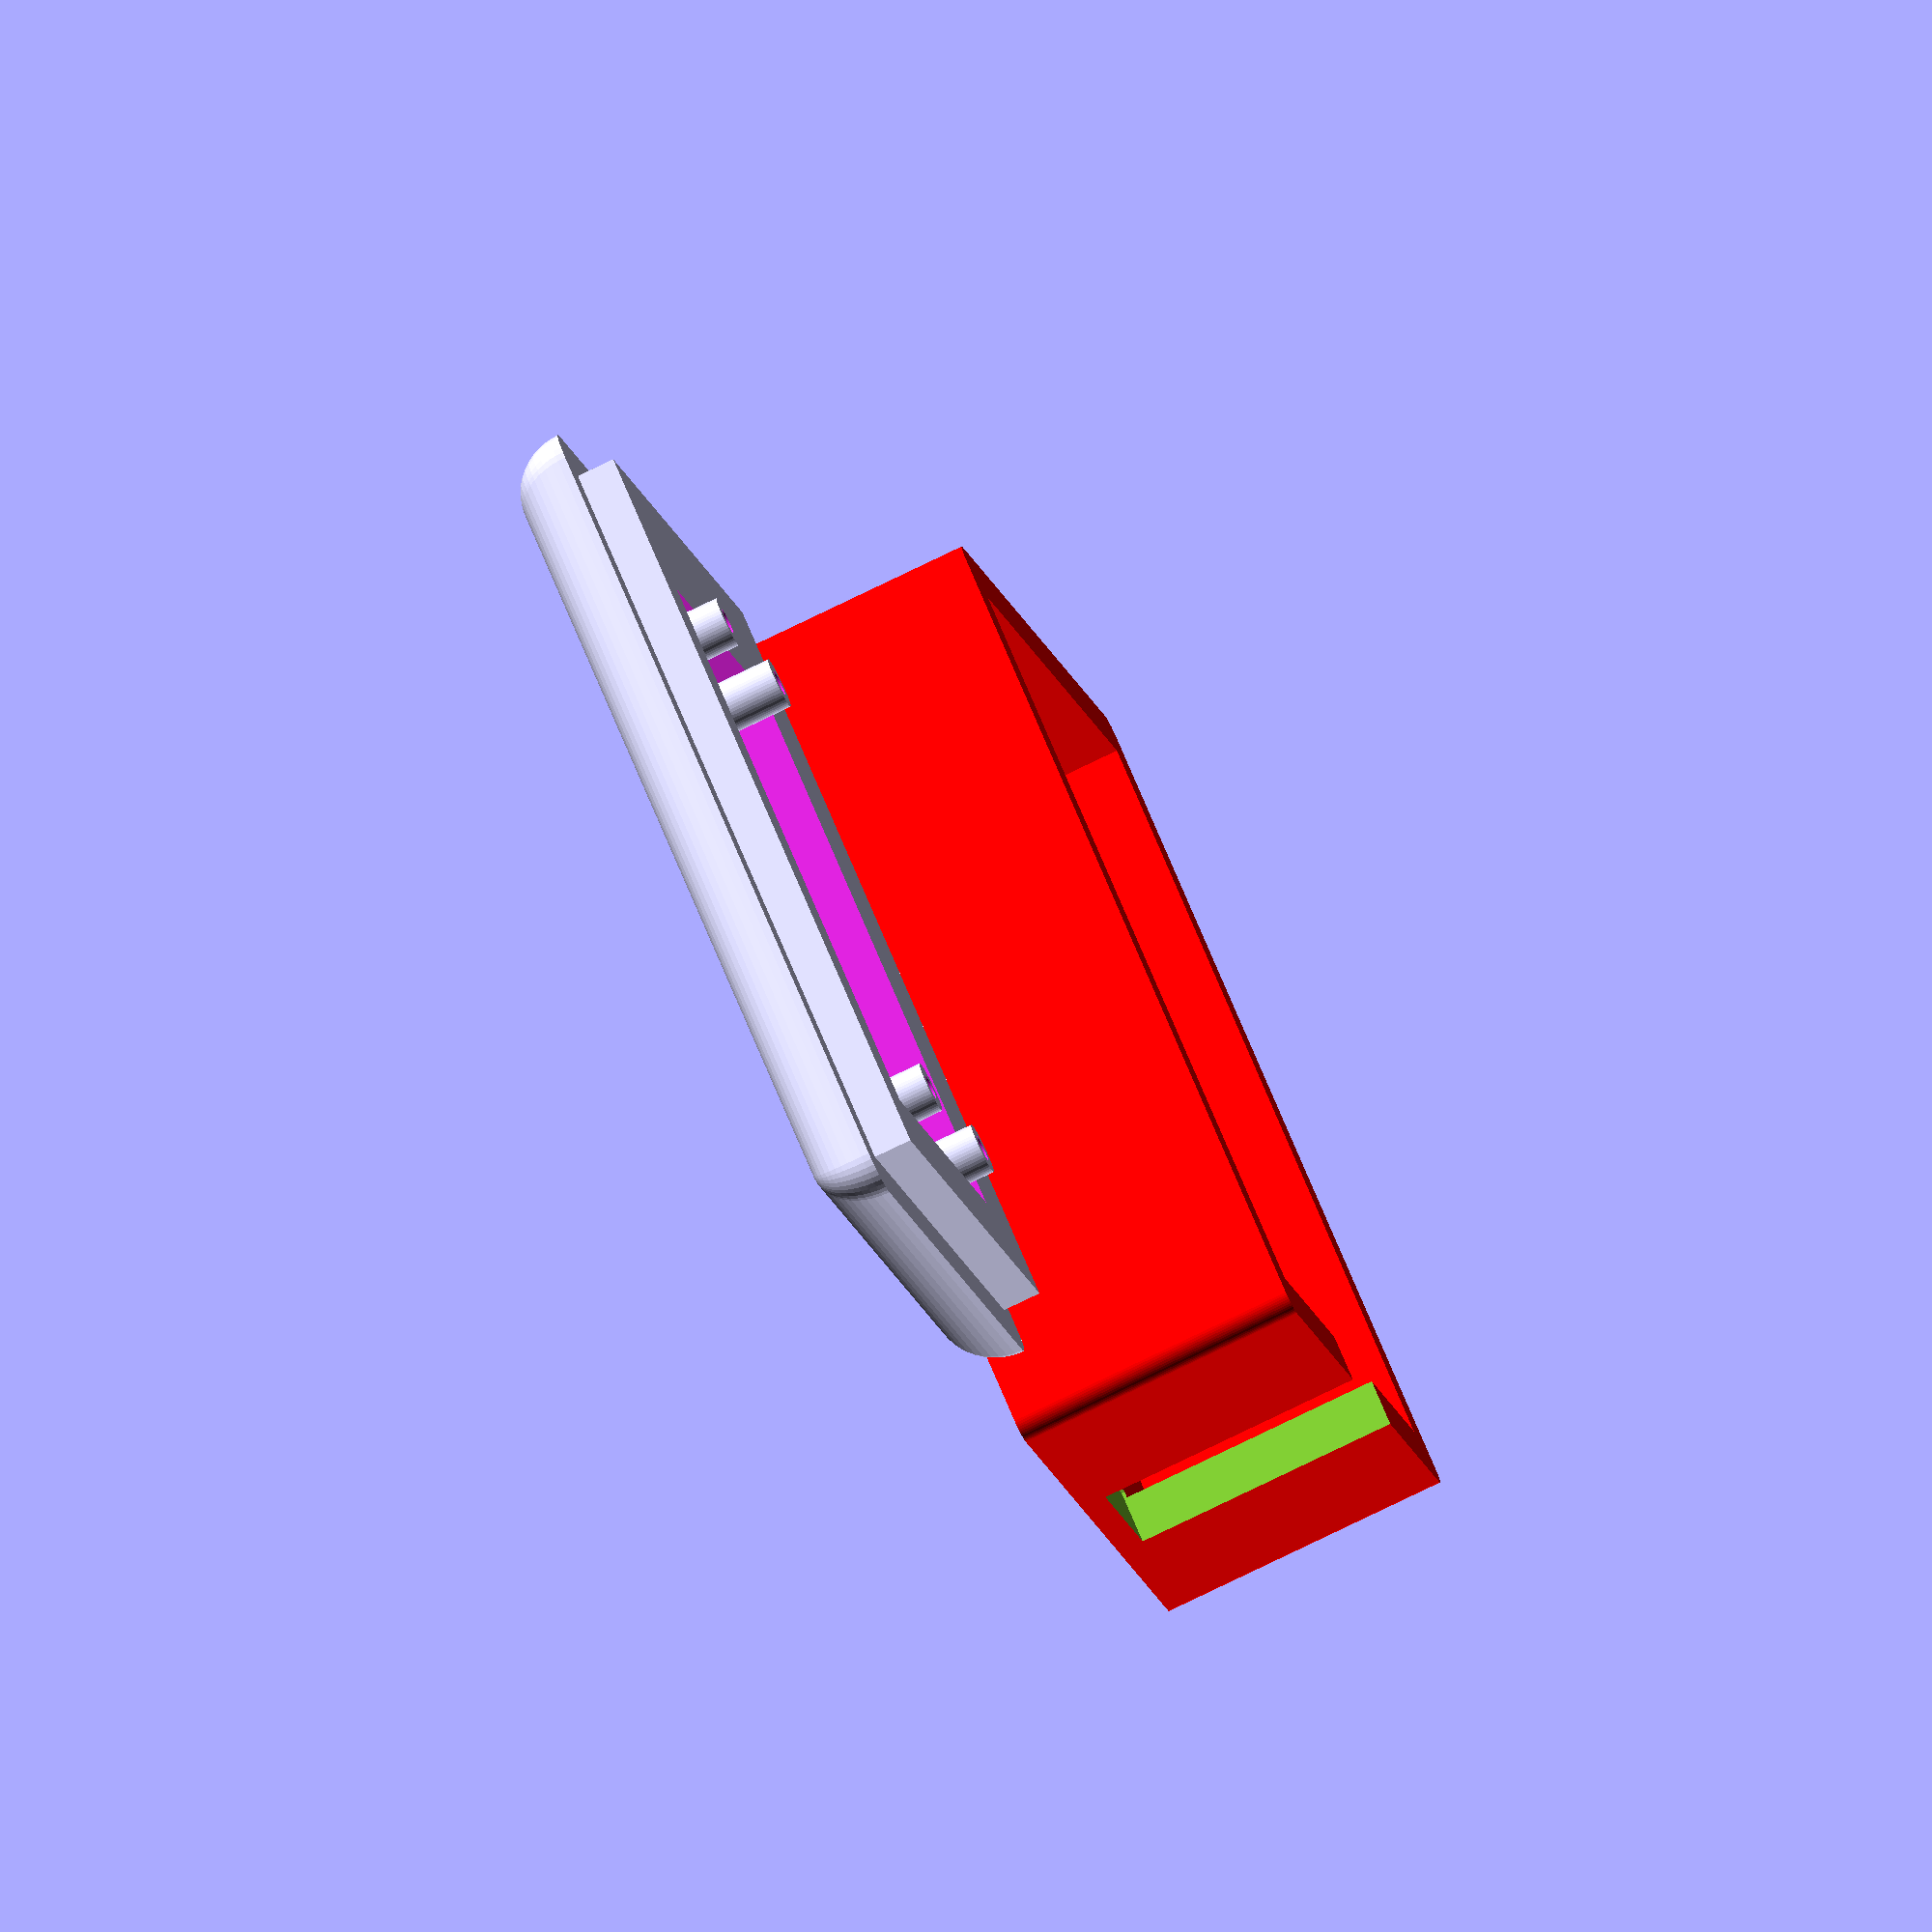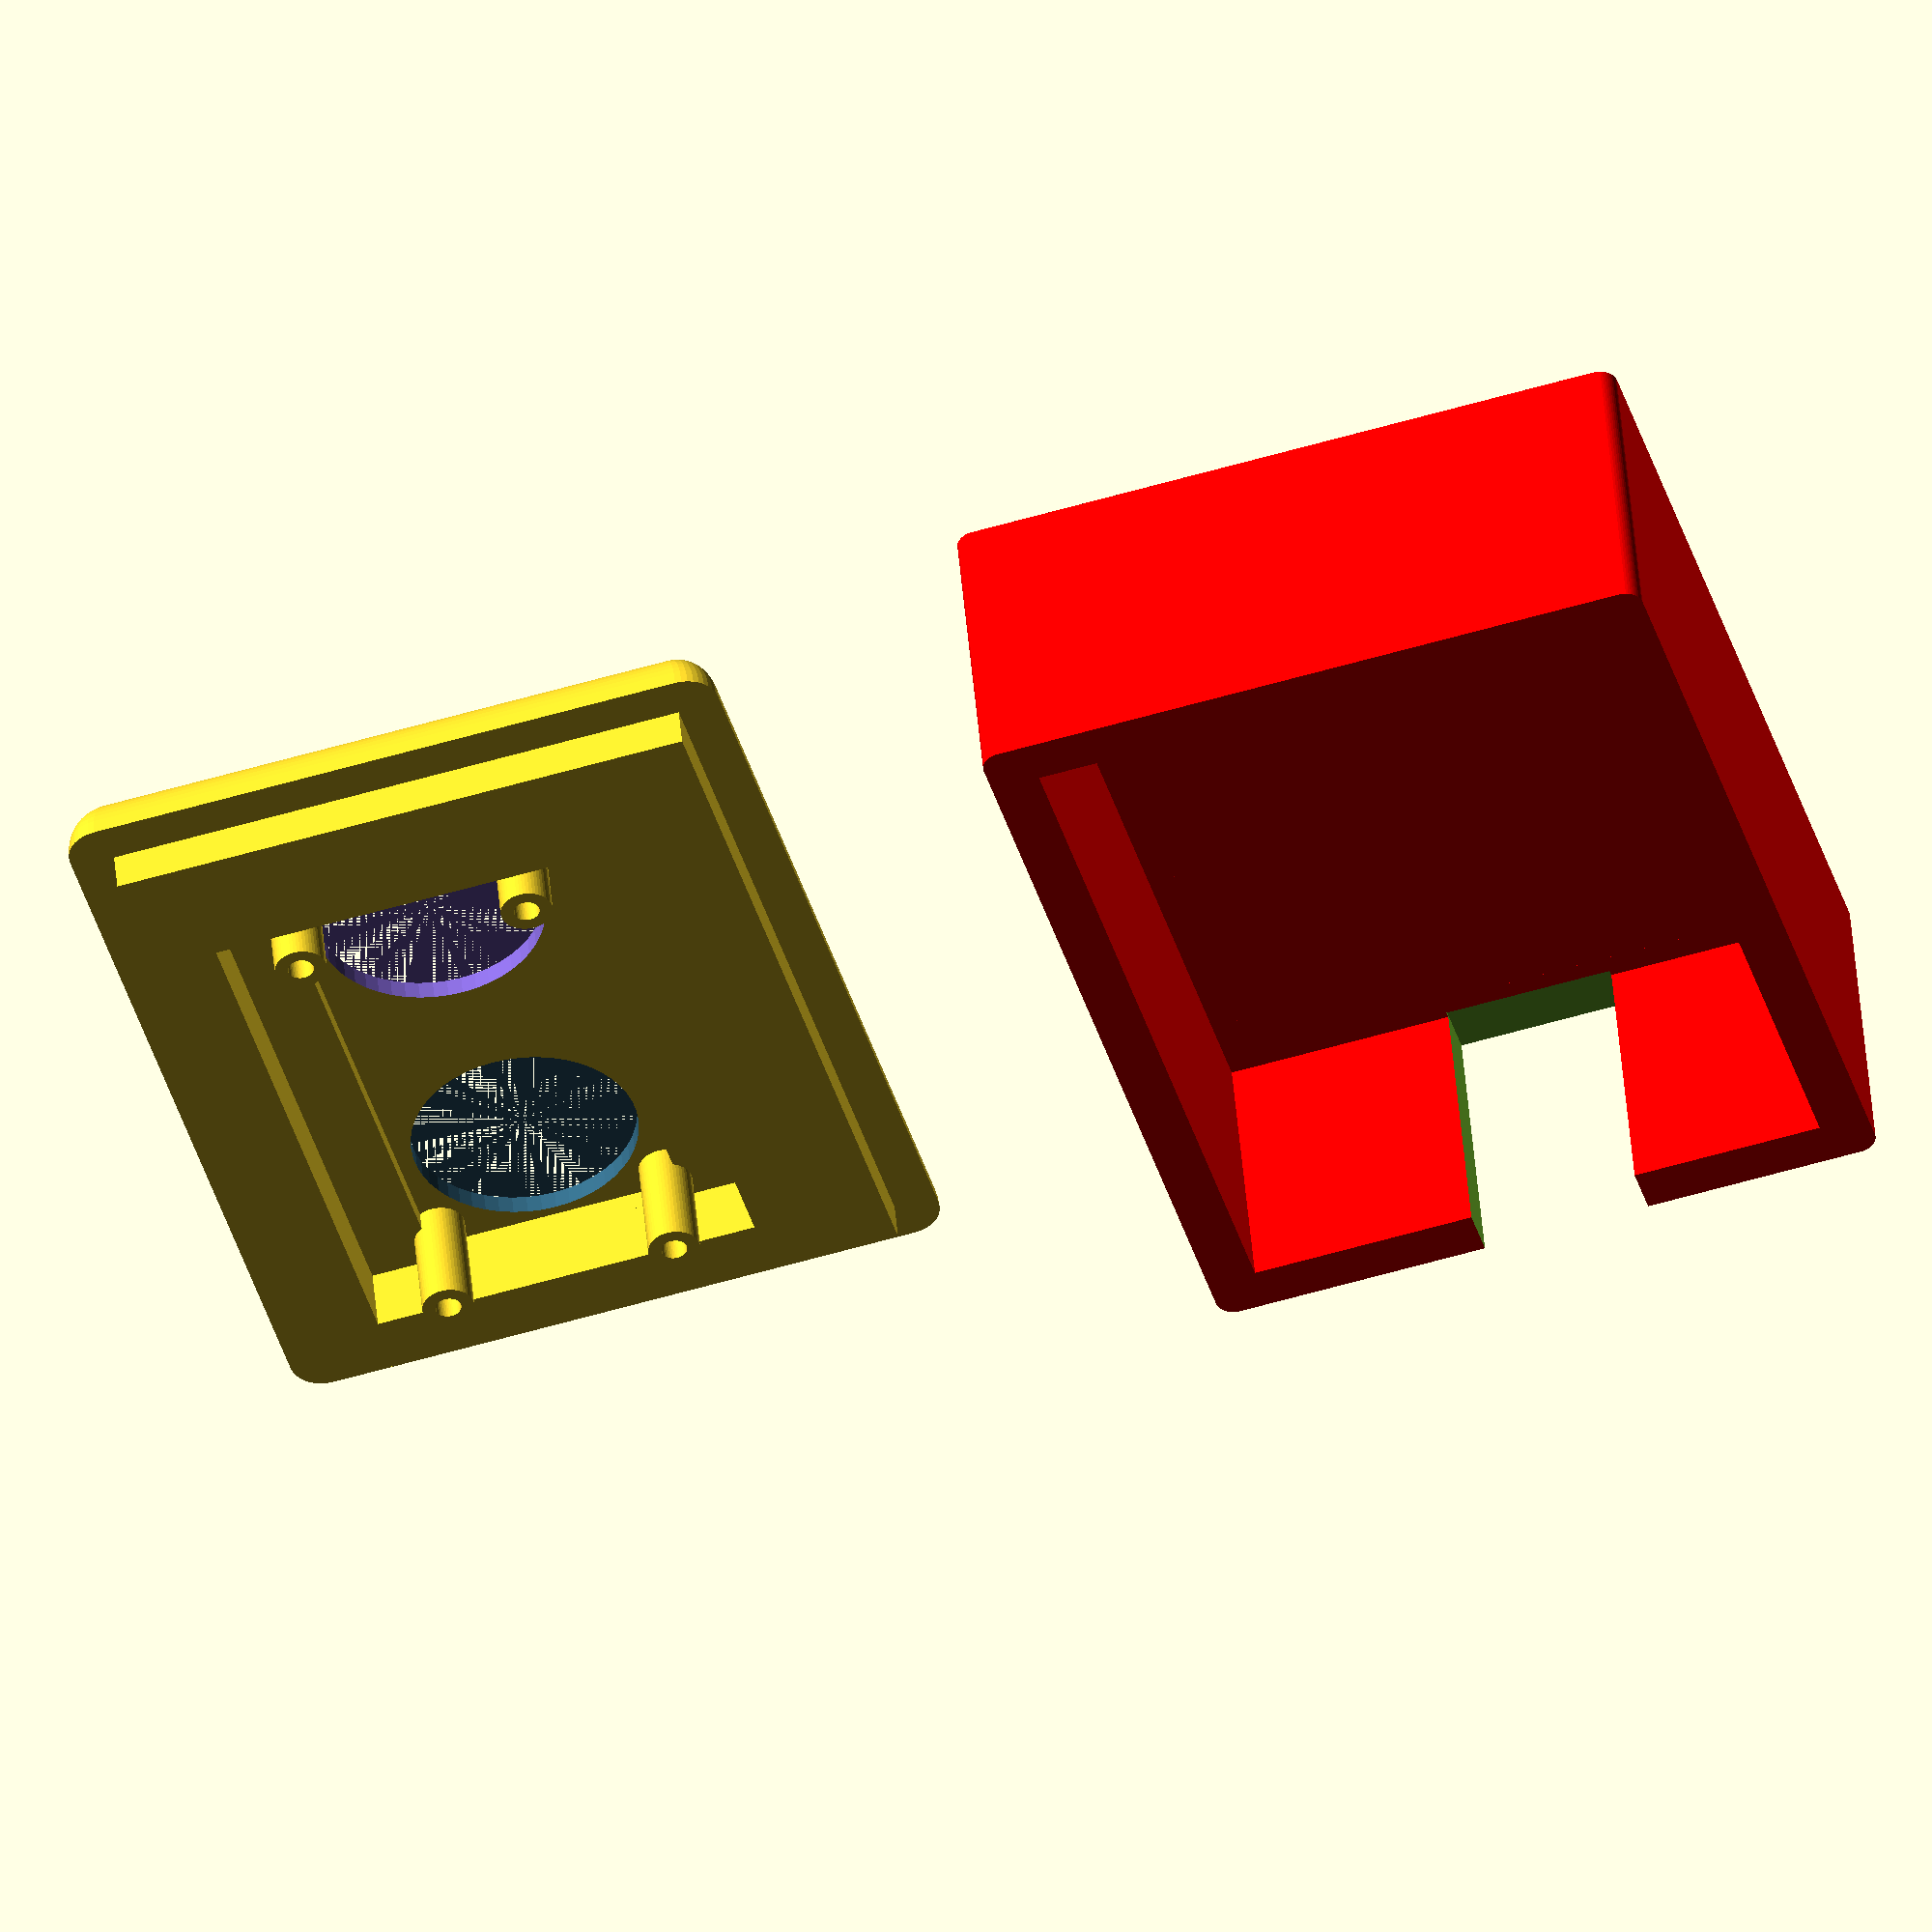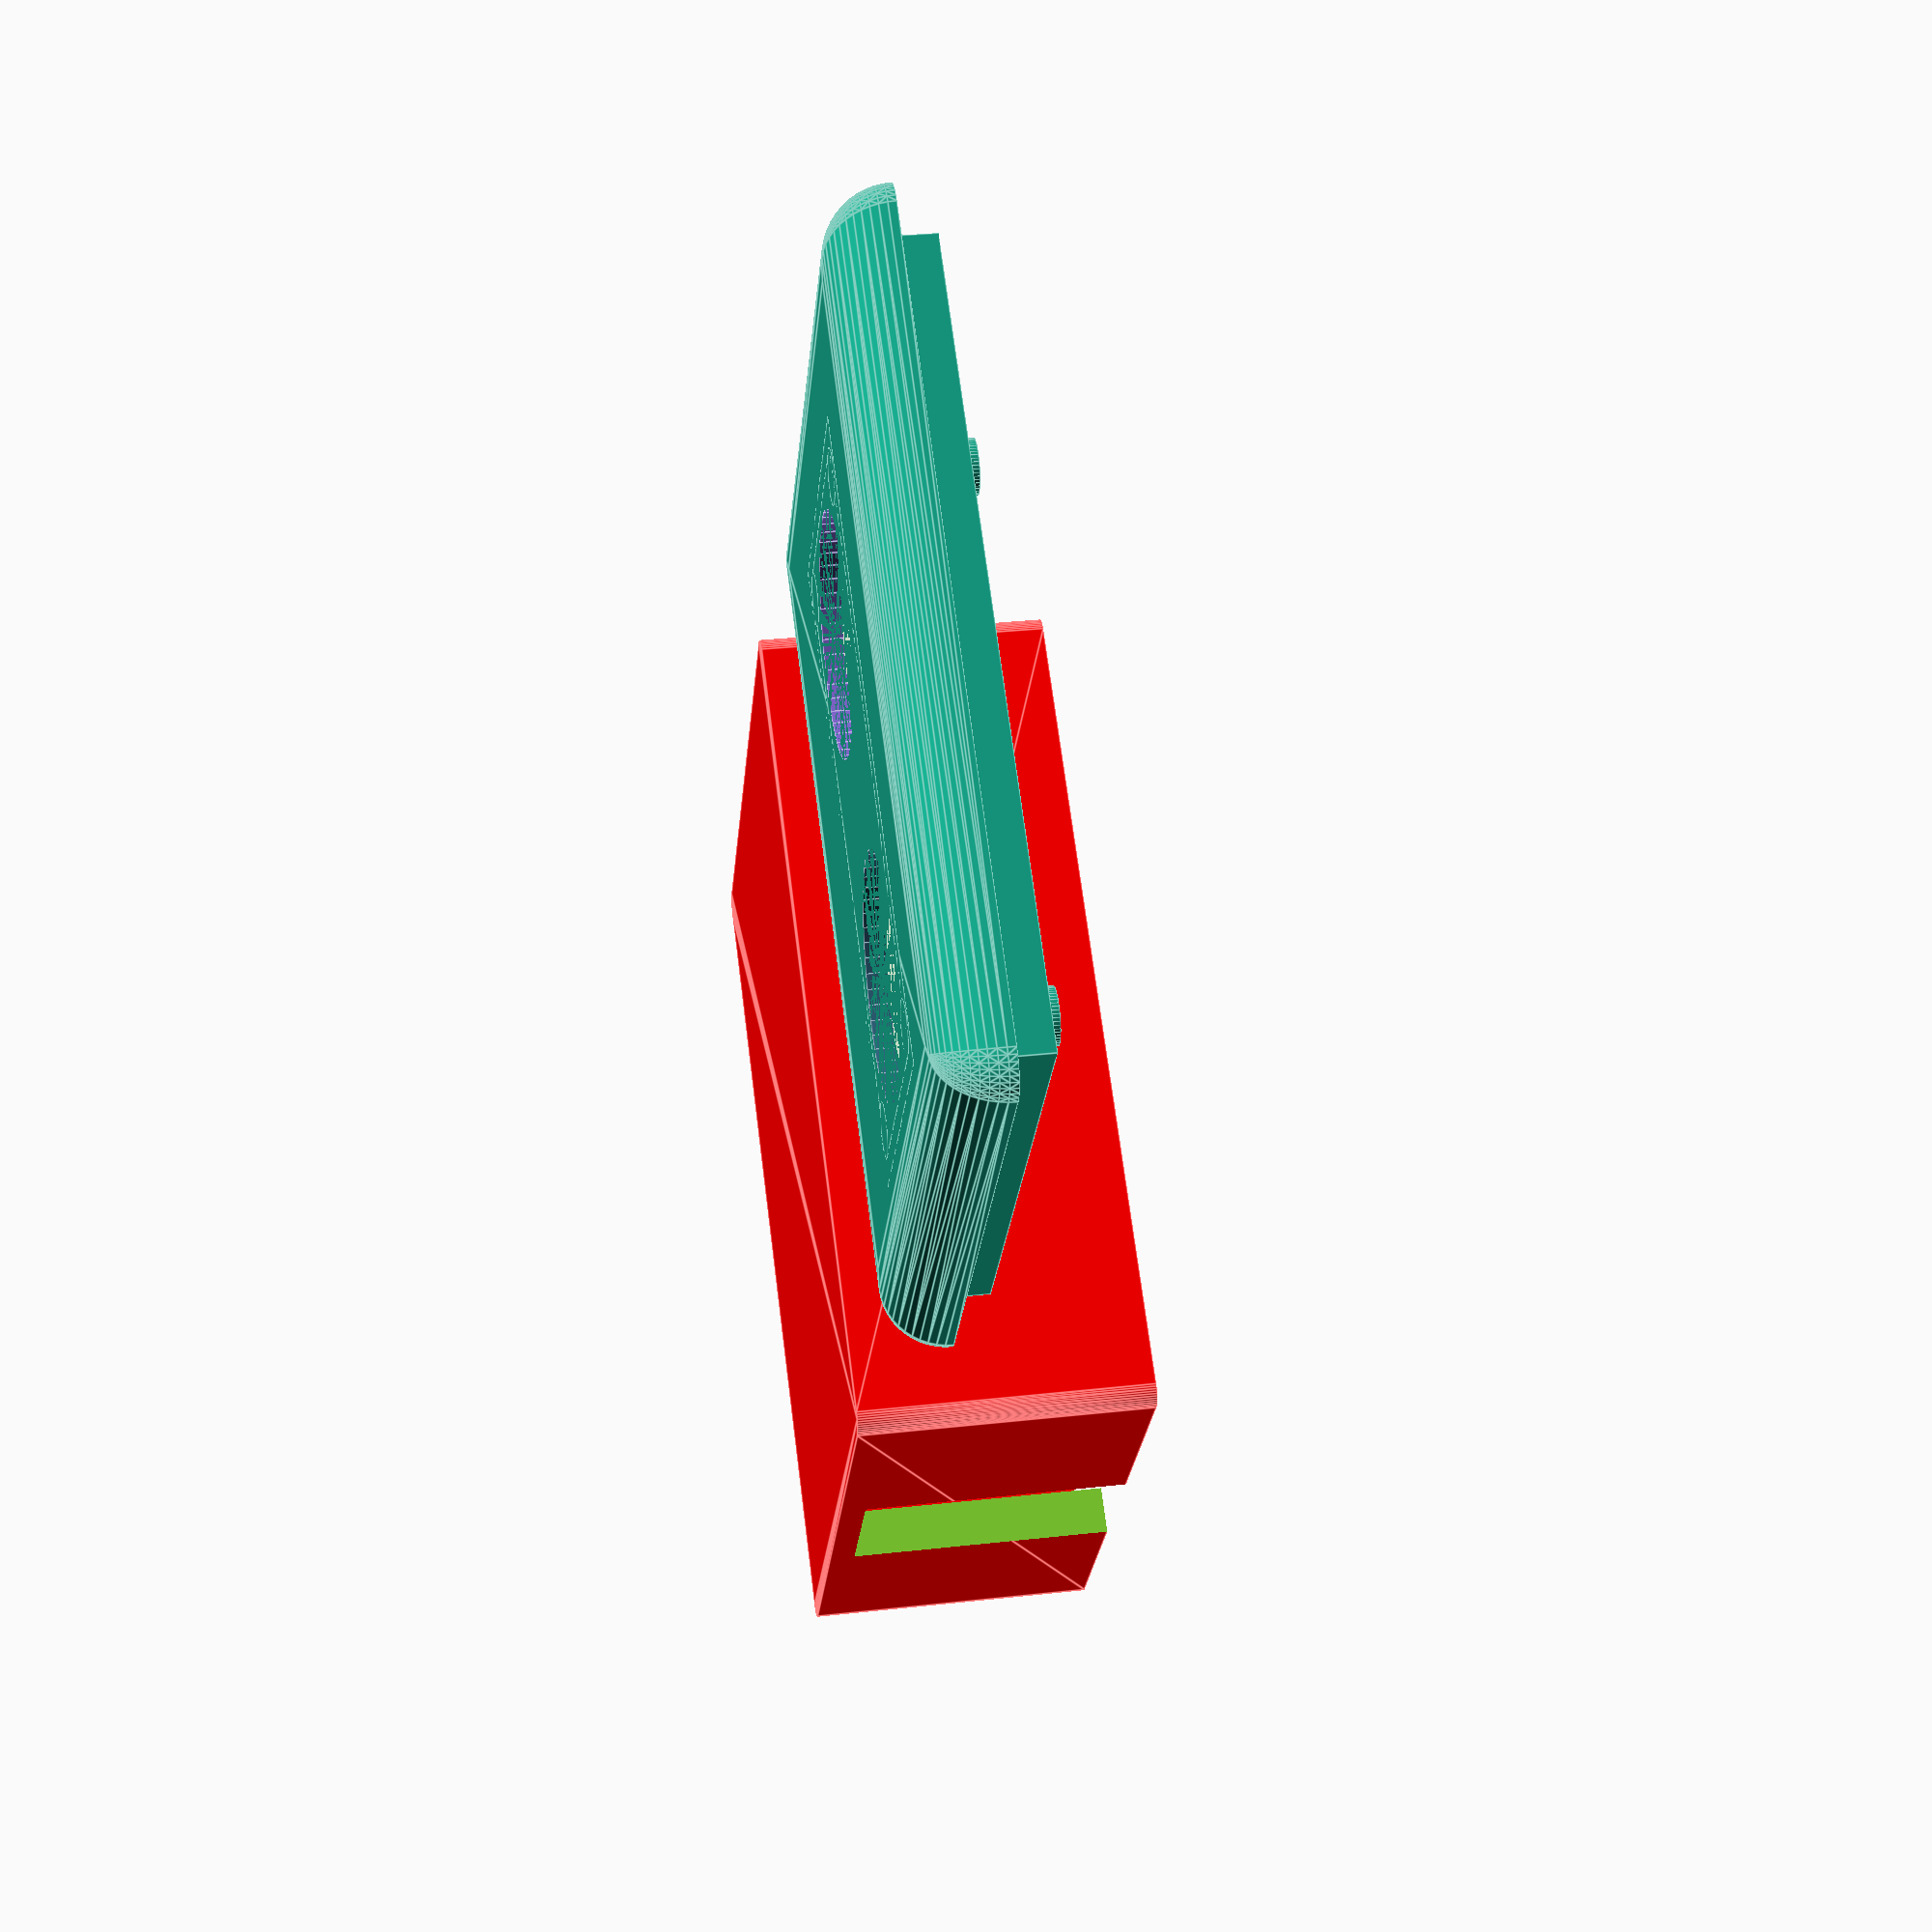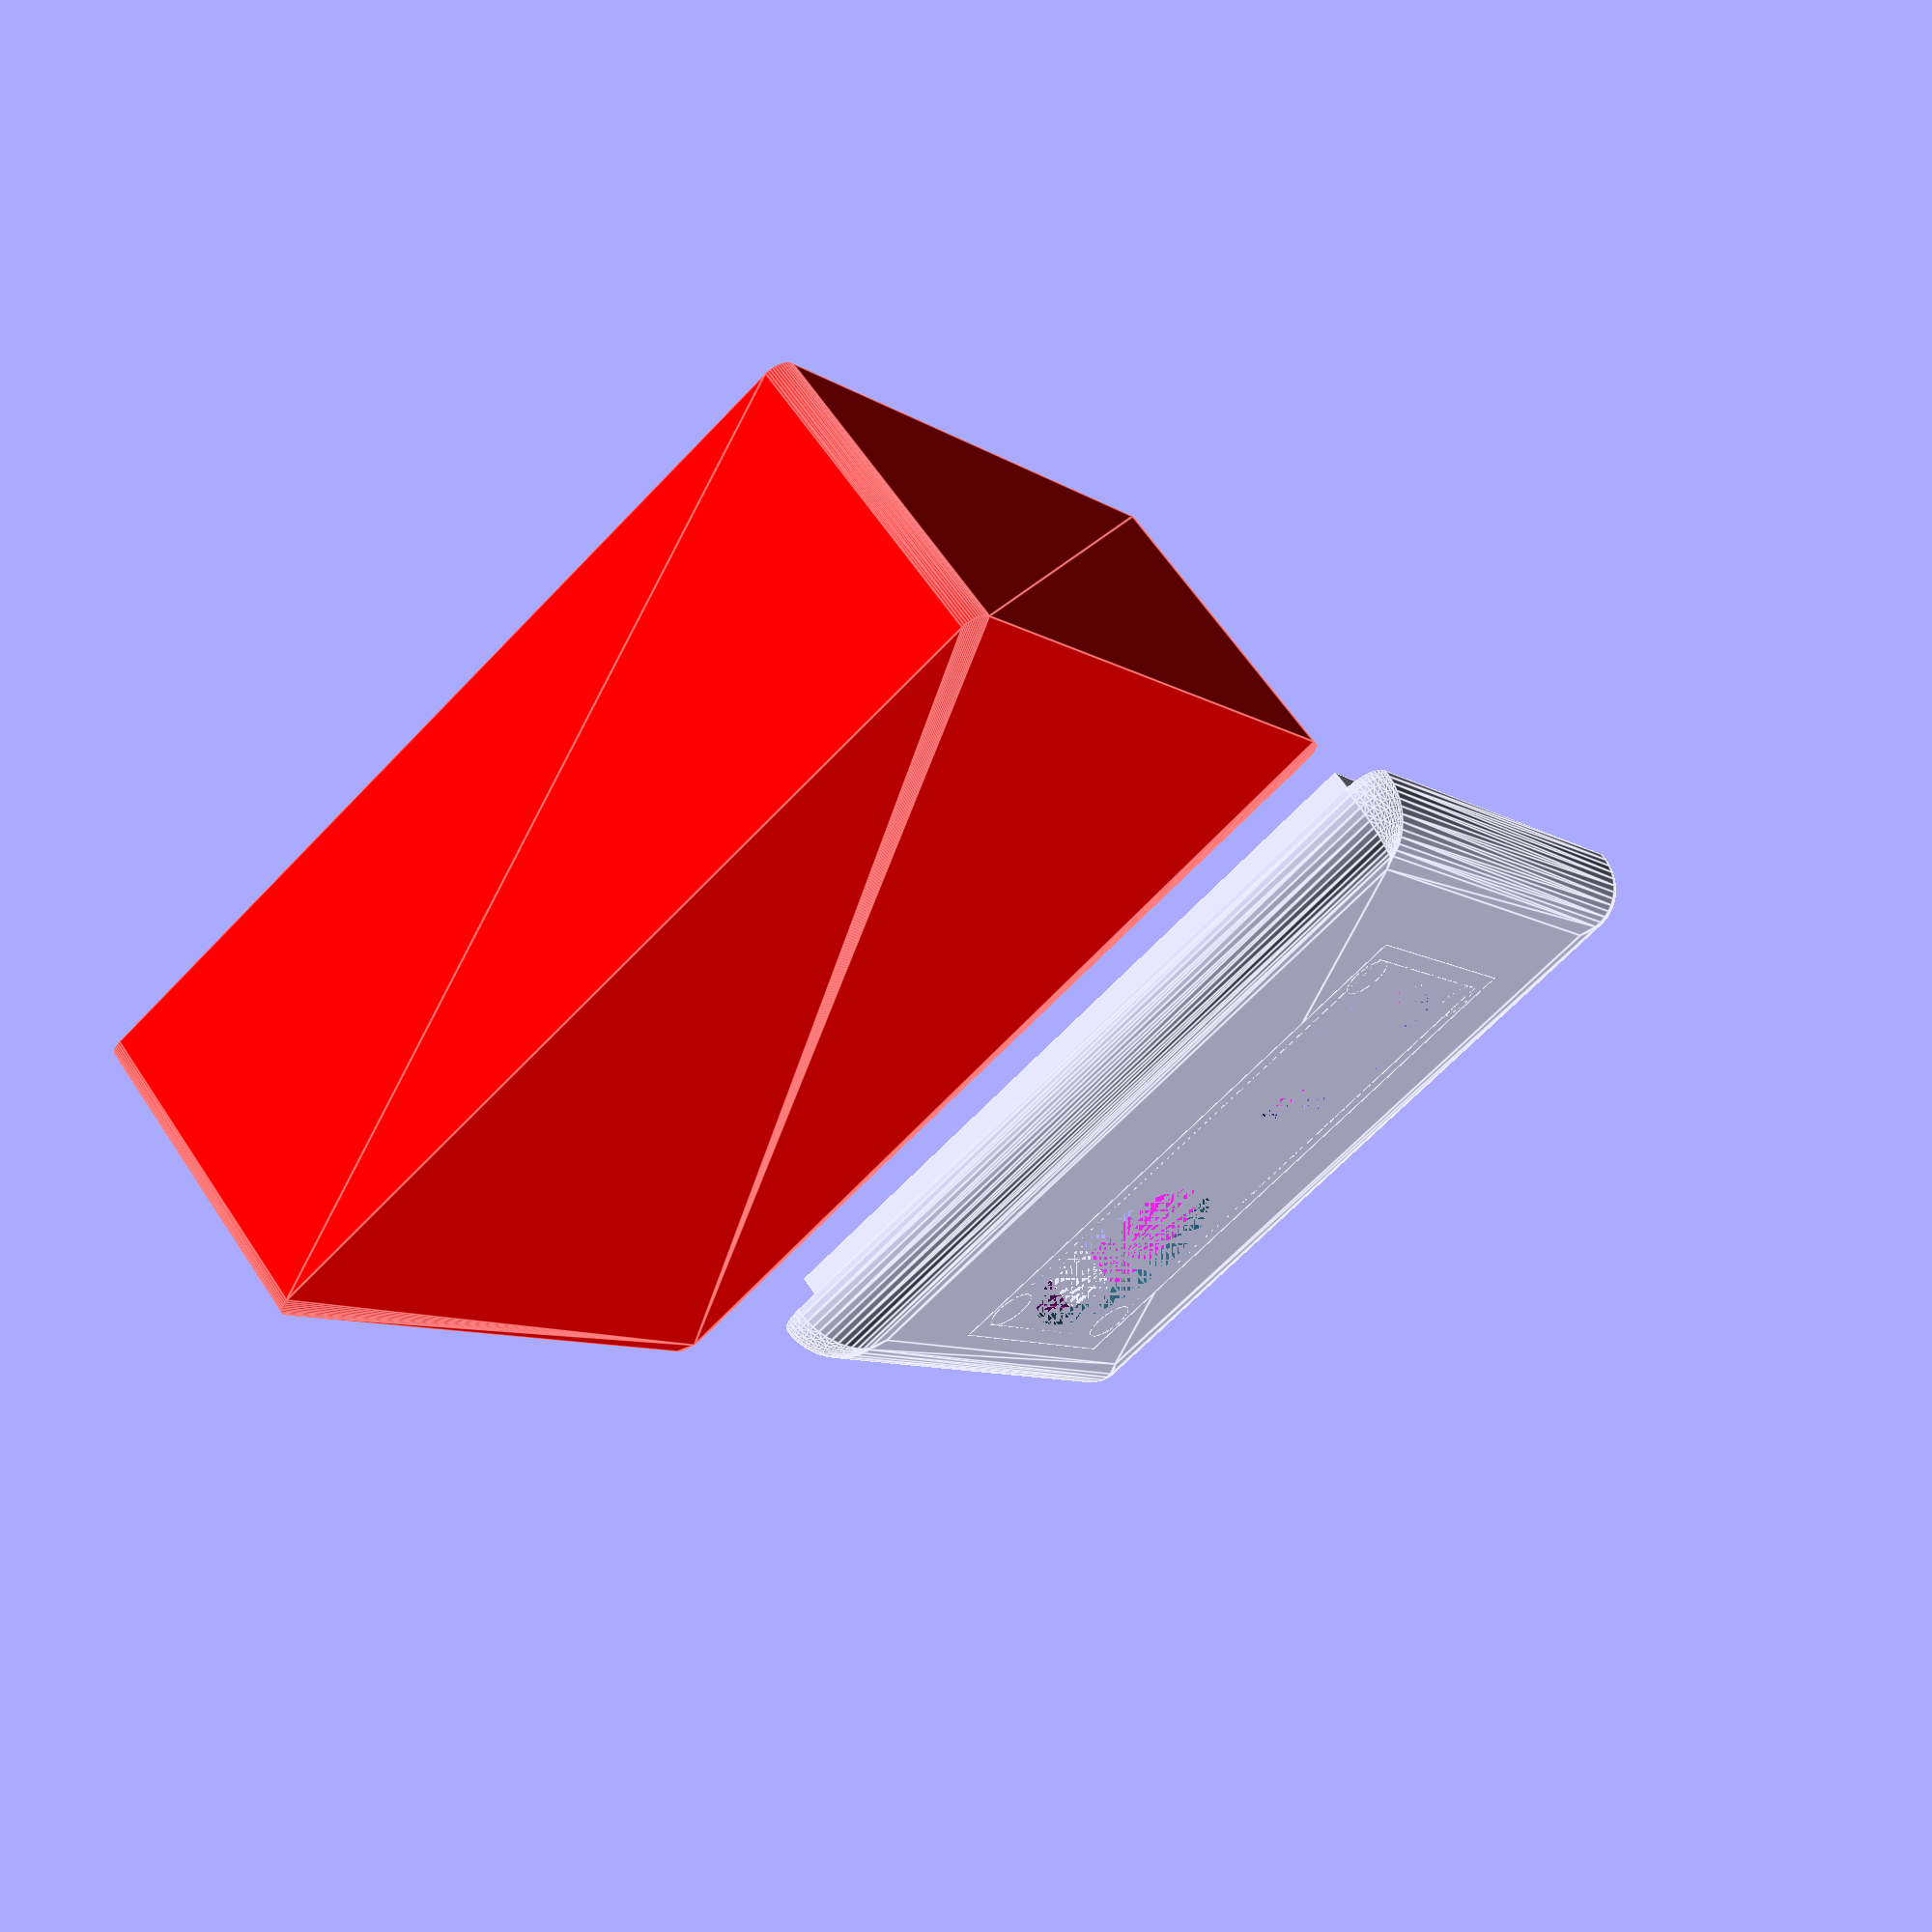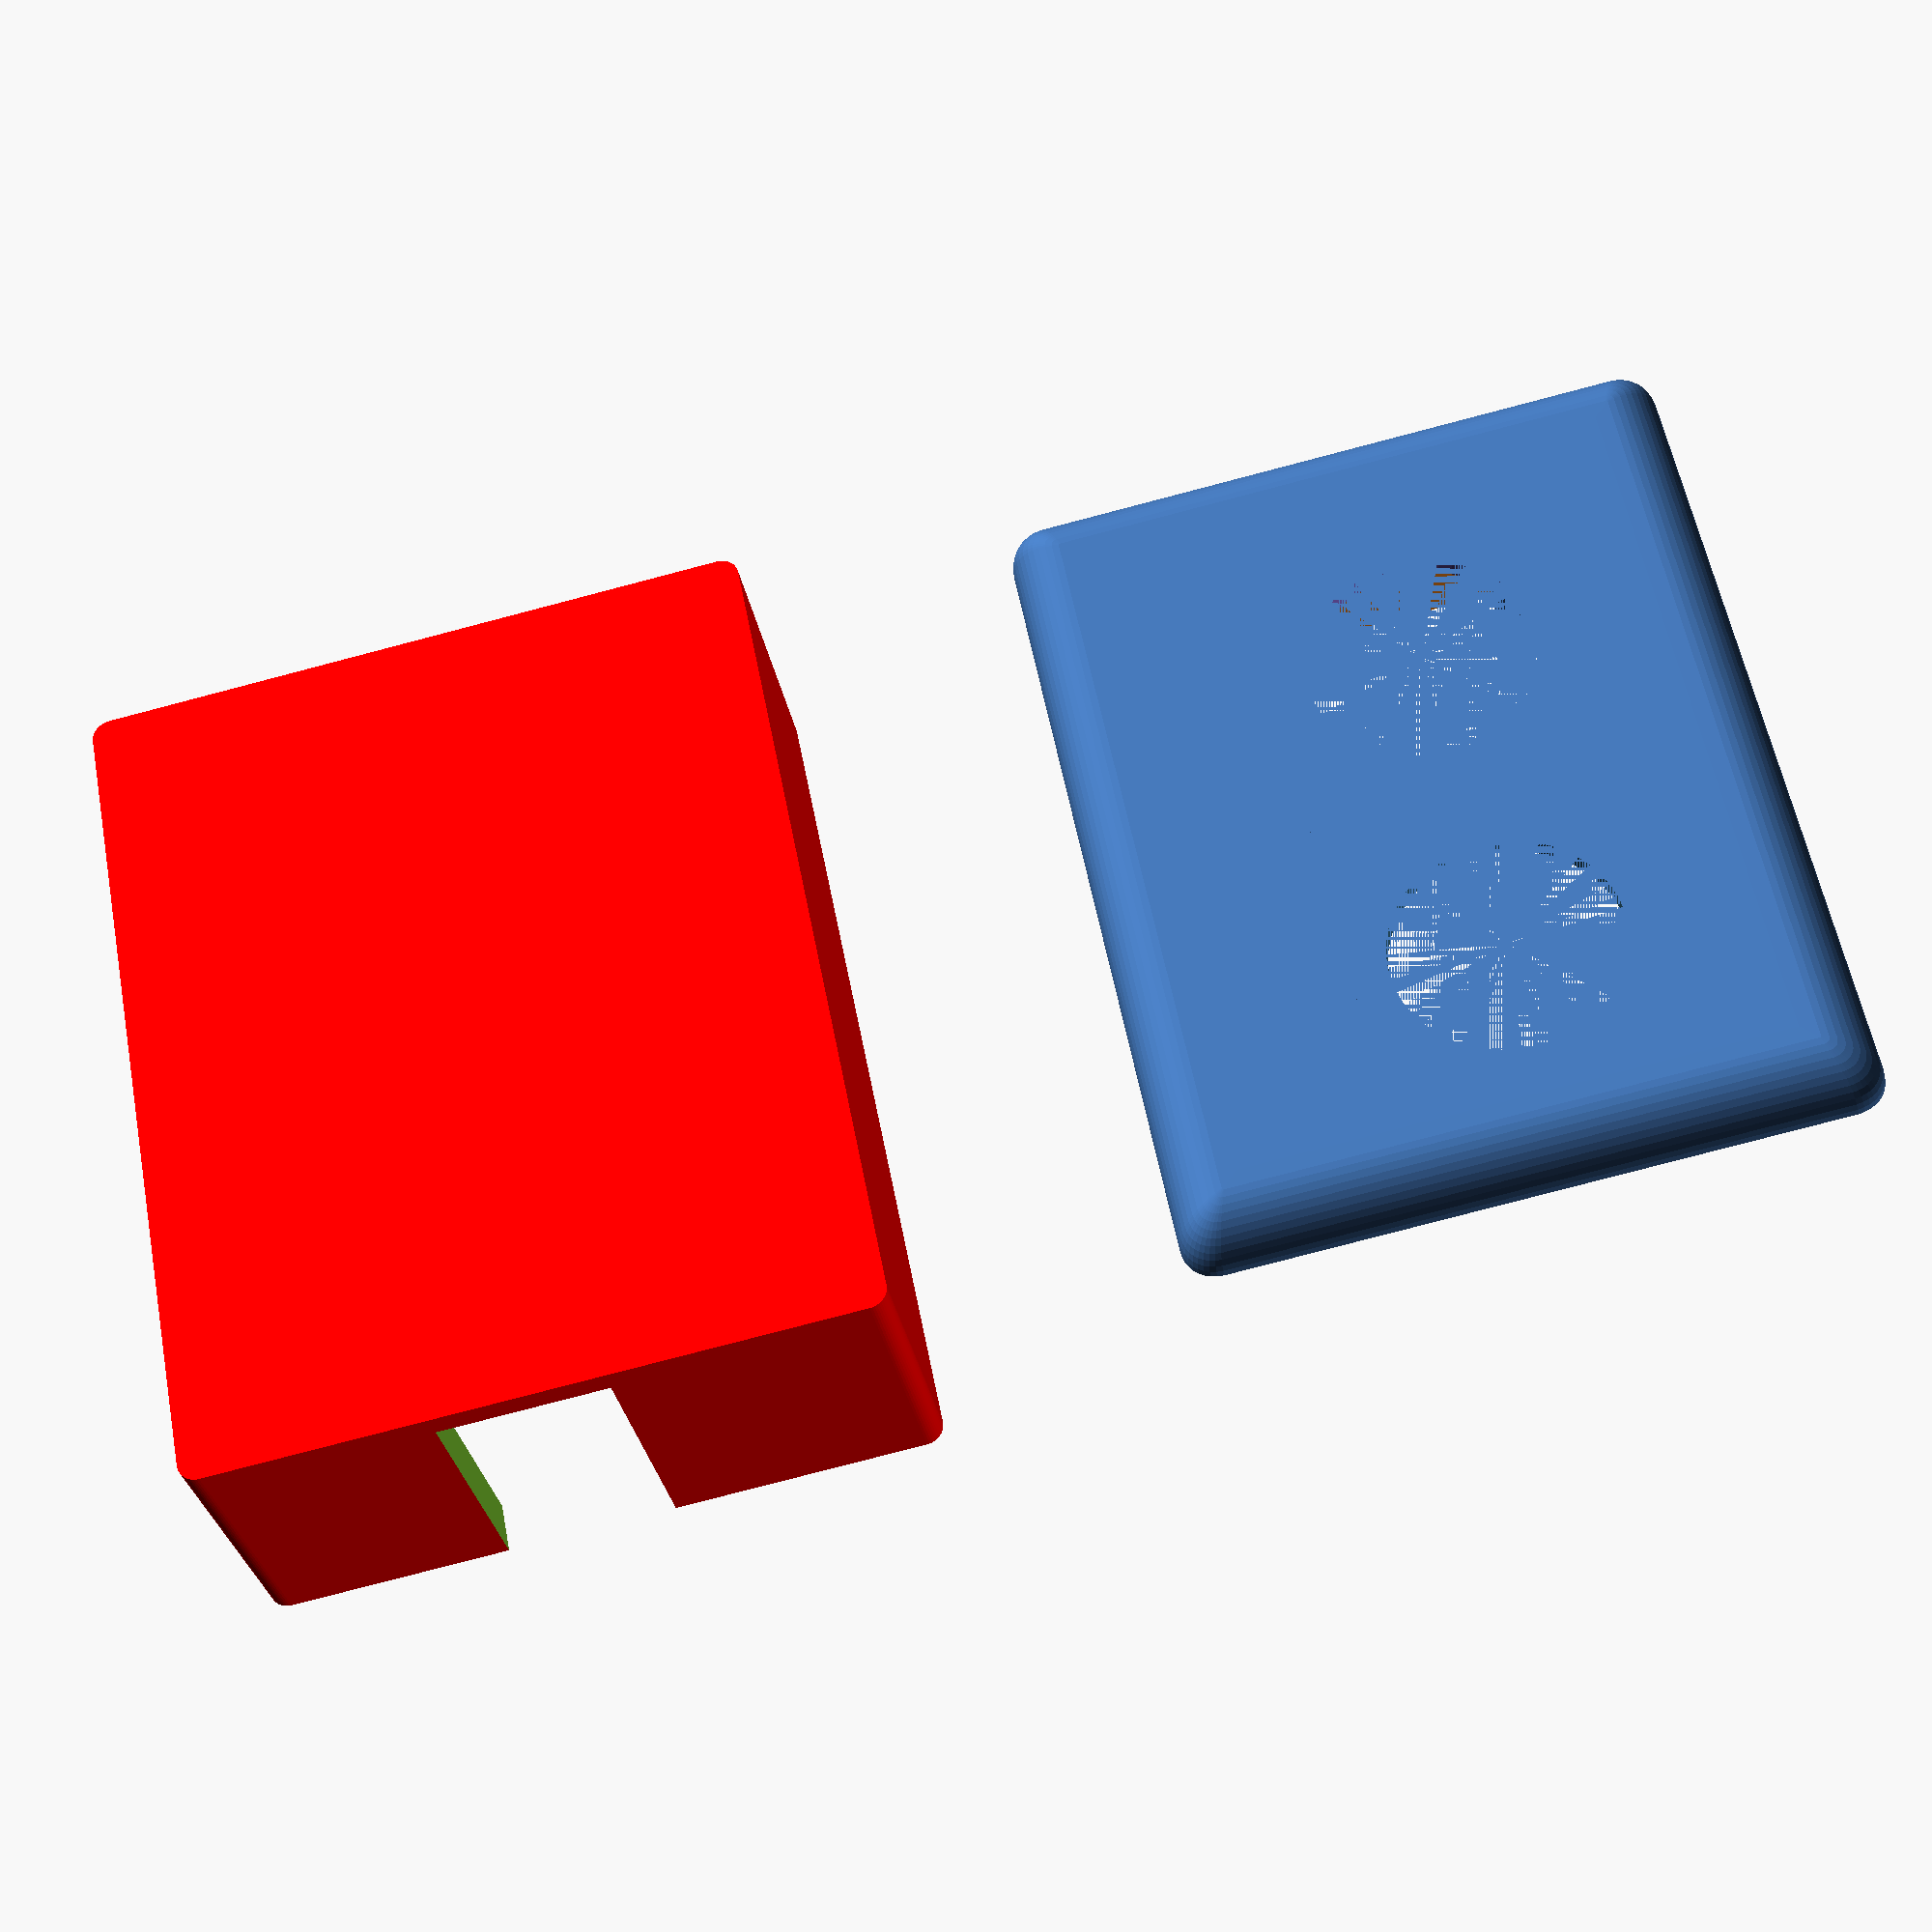
<openscad>
// An enclosure for an HC-SR04 ultrasonic sounder
// It has a cutout for the rj-11 jack to connect it 
// to the rest of the system.

$fn=50;

baseW = 60;
baseH = 45;

// distance between wells
wellSpacing = 6;

roundR = 1.5;
keySide = 14;

// the depth of the top "key holder"
baseDepth = 1;
topToLip = 4;

rows=2;
cols=4;

// wall depth for base
wall = 2.25;//1.5; //1.5
// heigth of base
bottomH = 23;

module switchHole() {
 cube ([keySide, keySide, keySide]);
}


module screwTab() {
   cylinder(h=baseDepth, d=7);
}

module screwHole() {
    cylinder(h=baseDepth, d=3);
}


lip = 8;
offS = 1;
// rounded top 
module rTop() {
        hull() {
            difference() {
                union() {
                    // round out the edge
                    translate([offS,offS,3]) rotate([0,0, -45]) scale([0.7,1])sphere(5);
                    translate([baseW-offS, offS, 3]) rotate([0,0, 45]) scale([0.7,1])sphere(5);
                    translate([baseW-offS,baseH-offS, ,3]) rotate([0,0, -45]) scale([0.7,1])sphere(5);
                    translate([offS, baseH-offS,3]) rotate([0,0, 45]) scale([0.7,1])sphere(5);
                    
                        // one set of parallel tubes
                    rotate(a=[-90,0,0]) {
                        translate([2, 0, 2]) {
                            linear_extrude(height=baseH-4, center=false) {
                                scale([0.5, 1]) circle(lip);
                            } 
                        }
                        translate([baseW-2, 0, 2]) {
                            linear_extrude(height=baseH-4, center=false) {
                                scale([0.5, 1]) circle(lip);
                            } 
                        }
                    }
                    
                    
                    // other set of parallel tubes
                    rotate(a=[0,90,0]) {
                        translate([0, 2, 2]) {
                            linear_extrude(height=baseW-4, center=false) {
                                scale([1, 0.5]) circle(lip);
                            } 
                        }
                        translate([0, baseH-2, 2]) {
                            linear_extrude(height=baseW-4, center=false) {
                                scale([1, 0.5]) circle(lip);
                            } 
                        }
                    }   
                } // end union
                // chop off the bottom
                translate([-0.25*baseW, -0.25*baseH,3-bottomH]) {
                    cube([1.5*baseW,1.5*baseH,bottomH]);
                }
            } //difference
        } //hull
    
    
}


module HCSR04() {
    xd = 41/2; // this seems to be a bit off!
    yd = 18/2; 
    ch = 10; // completely hide sounders
    // ch = 5; out a bit
    pcenter = [45/2,10,0];
    difference() {
        union () {
            translate([-1.5,-1.5,0]) cube([48,23,1.5]);
            cube([45,20,1.5]);
            translate(pcenter) {
                translate([-xd,-yd,0]) cylinder(h=ch, d=4);
                translate([-xd,yd,0]) cylinder(h=ch, d=4);
                translate([xd,-yd,0]) cylinder(h=ch, d=4);
                translate([xd,yd,0]) cylinder(h=ch, d=4);
            }
        }
        translate(pcenter) {
            color([0.2,0.4,0.5])translate([-13,0,0]) cylinder(h=10, d=17.5);
            color([0.5,0.4,0.8])translate([13,0,0]) cylinder(h=10, d=17.5);
            // screw holes in supports
            translate([-xd,-yd,2]) cylinder(h=ch, d=2);
            translate([-xd,yd,2]) cylinder(h=ch, d=2);
            translate([xd,-yd,2]) cylinder(h=ch, d=2);
            translate([xd,yd,2]) cylinder(h=ch, d=2);
        }
    }
}

pgH = 1;
bd = 6; //baseDepth
module top() {
    
    difference() {
        
        union() {
            rTop();
            cube([baseW,baseH,3]); // snug to fit into bottom portion
        }
        translate([5,10,0]) cube([45,20,25]);
        translate([5,5,-2]) cube([45,30,7]);
    }
        translate([5,30,8]) rotate([180,0,0]) HCSR04();
}


// create a box without sharp edges, the main portion of bottom
module rounded_box(x, y, z, radius){
    hull(){
        for (i = [0, x]) {
            for (j = [0, y]) {
                translate([i, j, 0]) {
                    cylinder(r=radius, h=z);
                }
            }
        }
    }
}

// the base of main
module bottom() {
    color([1,0,0]) {
            difference () {
                rounded_box(baseW+2*wall, baseH+2*wall, bottomH, roundR);
                //cube([baseW+2*wall, baseH+2*wall, bottomH]);
                
                //center all inside lip
                translate([wall+2,wall+2, wall]) {
                    cube([baseW-topToLip, baseH-topToLip, bottomH]);
                }
                // twice for a lip:
                // below the lip
                translate([wall,wall, wall]) {
                    cube([baseW, baseH, bottomH]);
                }
            }
        }
        // support studs
    }    


//display



module rounded_box(x, y, z, radius){
    hull(){
        for (i = [0, x]) {
            for (j = [0, y]) {
                translate([i, j, 0]) {
                    cylinder(r=radius, h=z);
                }
            }
        }
    }
}
module bottom() {
    color([1,0,0]) {
            difference () {
                rounded_box(baseW+2*wall, baseH+2*wall, bottomH, roundR);
                //cube([baseW+2*wall, baseH+2*wall, bottomH]);
                
                //center all inside lip
                translate([wall+2,wall+2, wall]) {
                    cube([baseW-topToLip, baseH-topToLip, bottomH]);
                }
                // twice for a lip:
                // below the lip
                translate([wall,wall, wall]) {
                    cube([baseW, baseH, bottomH]);
                }
            }
        }
        // support studs
    } 


difference() {
    bottom();
    // cut out the rj-11 hole
    translate([-2.5,17,2])color([0.5,0.8,0.2])cube([5.25, 13, 25]);
}

    
translate([0,120,0])rotate([180,0,0]) translate([0,0,-8]) top();

</openscad>
<views>
elev=77.9 azim=210.1 roll=295.9 proj=o view=solid
elev=132.3 azim=74.0 roll=184.9 proj=o view=wireframe
elev=328.2 azim=325.0 roll=261.1 proj=p view=edges
elev=298.3 azim=214.4 roll=146.7 proj=p view=edges
elev=30.7 azim=281.0 roll=189.8 proj=p view=solid
</views>
